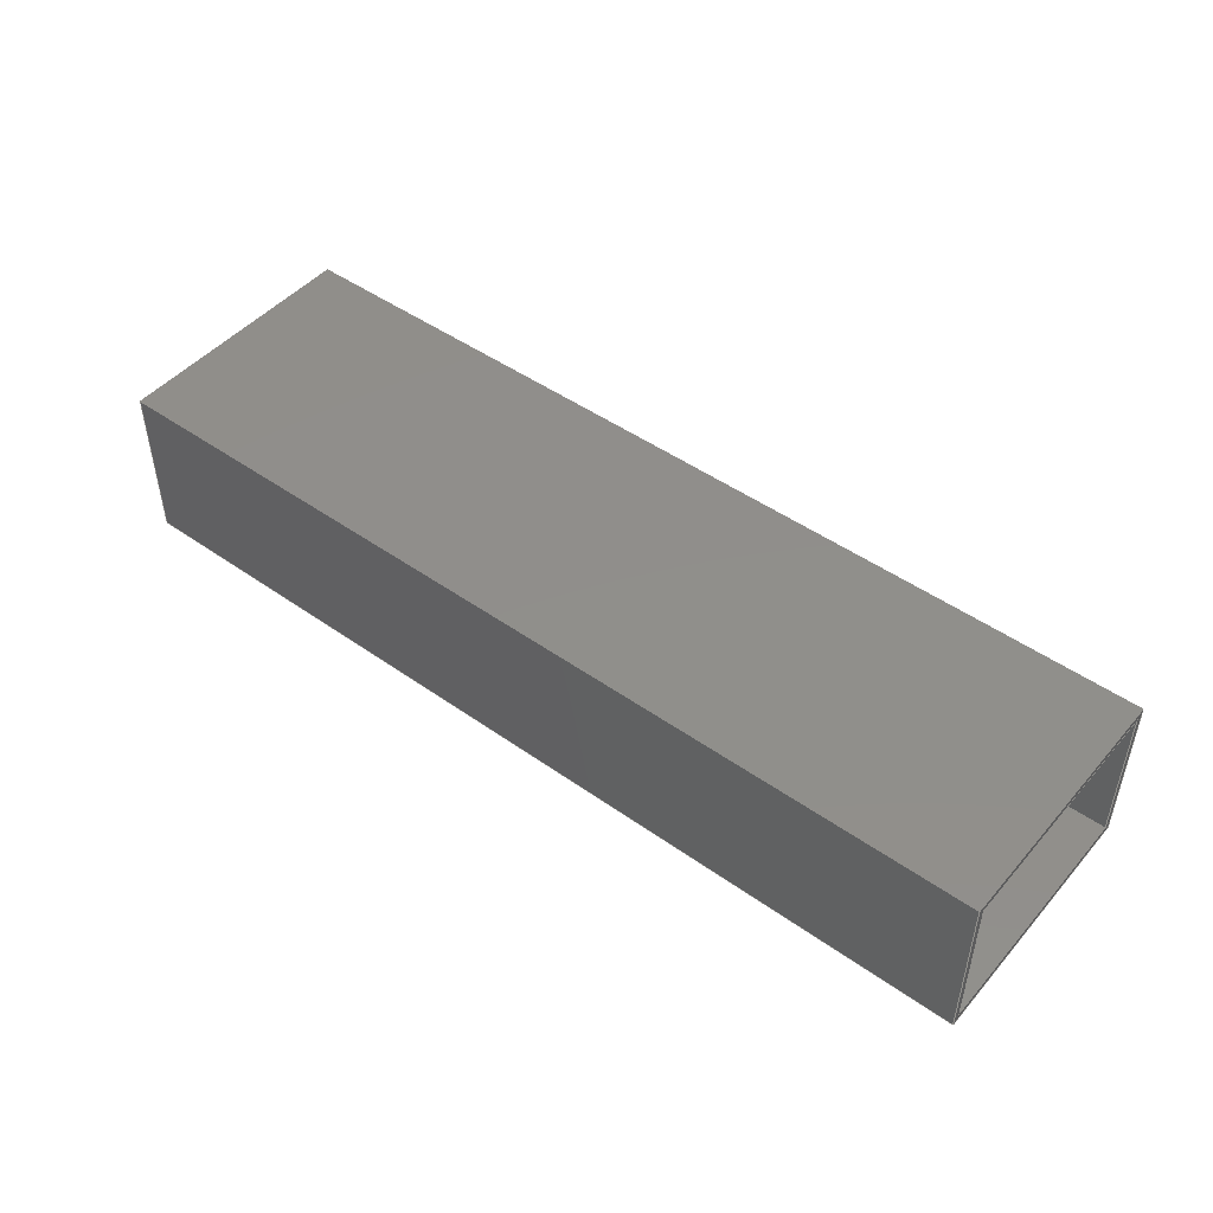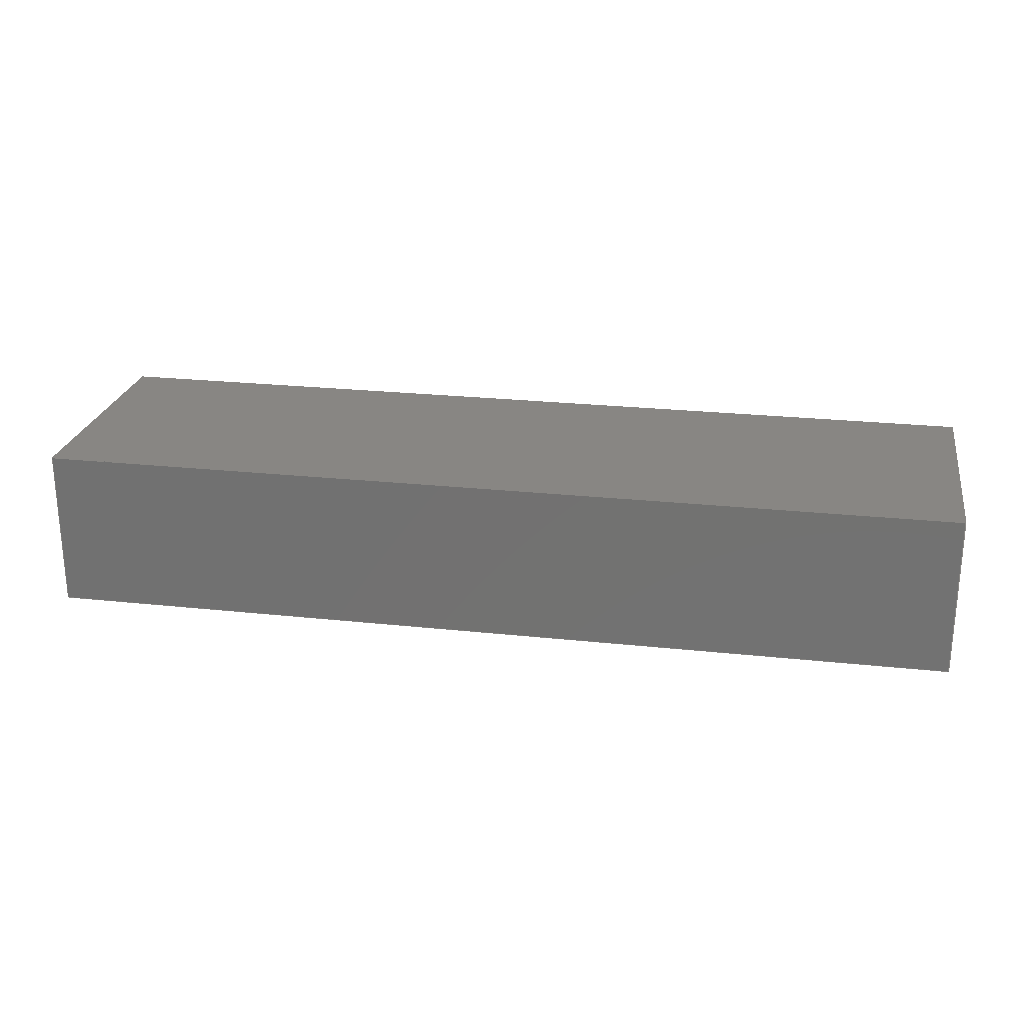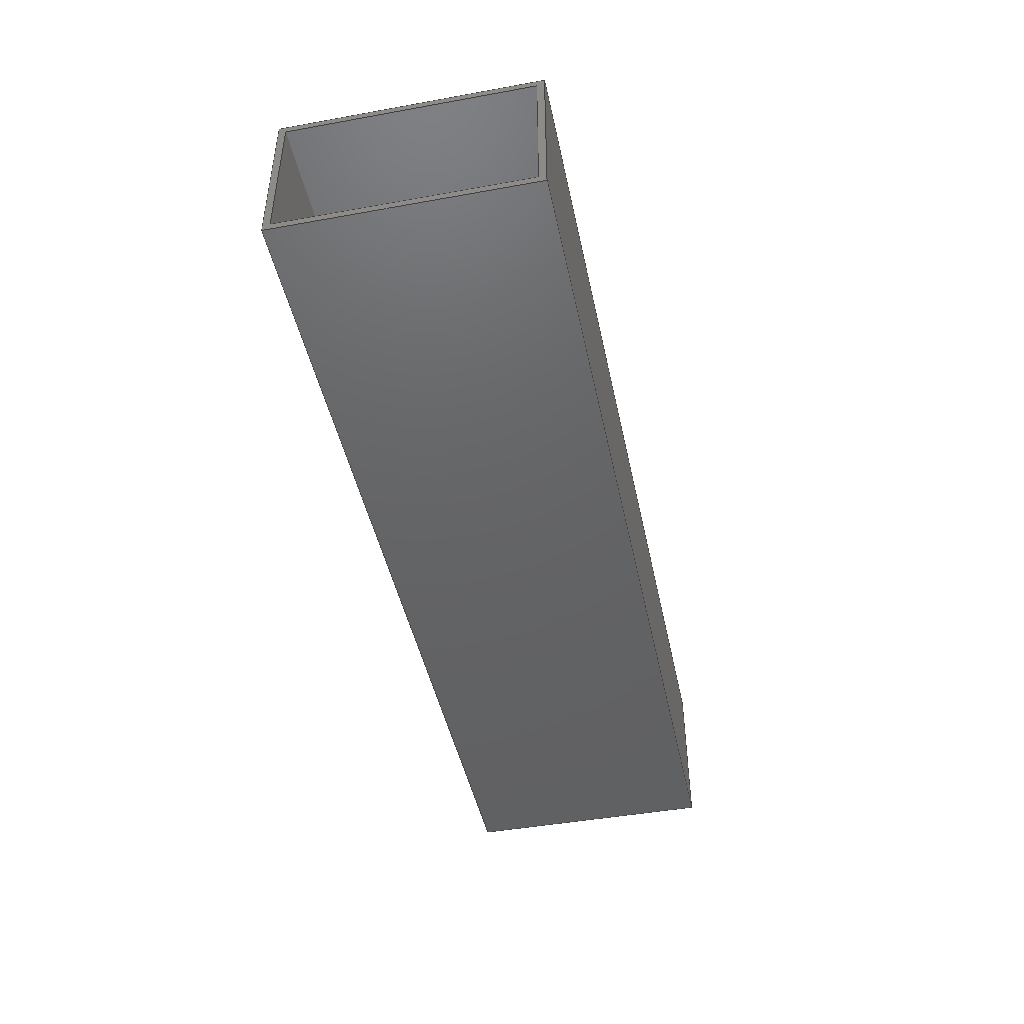
<metadata>
{"format":"step","ext":"stp","renderer":"f3d","projection":"perspective","resolution":1024,"background":"white","views":[{"elev":47.4,"azim":-141.4,"up":"+Z"},{"elev":24.0,"azim":-169.8,"up":"+Z"},{"elev":-45.3,"azim":101.8,"up":"+Z"}]}
</metadata>
<code>
ISO-10303-21;
DATA;
#1=PRODUCT('250mm','','',(#301)) ;
#2=APPLICATION_CONTEXT('configuration controlled 3D design of mechanical parts and assemblies') ;
#3=PRODUCT_DEFINITION('',' ',#316,#229) ;
#4=SECURITY_CLASSIFICATION(' ',' ',#5) ;
#5=SECURITY_CLASSIFICATION_LEVEL('unclassified') ;
#6=CARTESIAN_POINT(' ',(0,0,0)) ;
#7=CARTESIAN_POINT('Axis2P3D Location',(0,-27.5,17.5)) ;
#8=CARTESIAN_POINT('Line Origine',(100,27.5,17.5)) ;
#9=CARTESIAN_POINT('Vertex',(0,27.5,17.5)) ;
#10=CARTESIAN_POINT('Vertex',(200,27.5,17.5)) ;
#11=CARTESIAN_POINT('Line Origine',(0,3.553e-15,17.5)) ;
#12=CARTESIAN_POINT('Vertex',(0,-27.5,17.5)) ;
#13=CARTESIAN_POINT('Line Origine',(100,-27.5,17.5)) ;
#14=CARTESIAN_POINT('Vertex',(200,-27.5,17.5)) ;
#15=CARTESIAN_POINT('Line Origine',(200,3.553e-15,17.5)) ;
#16=CARTESIAN_POINT('Axis2P3D Location',(0,-27.5,-17.5)) ;
#17=CARTESIAN_POINT('Line Origine',(0,-27.5,3.553e-15)) ;
#18=CARTESIAN_POINT('Vertex',(0,-27.5,-17.5)) ;
#19=CARTESIAN_POINT('Line Origine',(100,-27.5,-17.5)) ;
#20=CARTESIAN_POINT('Vertex',(200,-27.5,-17.5)) ;
#21=CARTESIAN_POINT('Line Origine',(200,-27.5,3.553e-15)) ;
#22=CARTESIAN_POINT('Axis2P3D Location',(0,27.5,-17.5)) ;
#23=CARTESIAN_POINT('Line Origine',(0,-3.553e-15,-17.5)) ;
#24=CARTESIAN_POINT('Vertex',(0,27.5,-17.5)) ;
#25=CARTESIAN_POINT('Line Origine',(100,27.5,-17.5)) ;
#26=CARTESIAN_POINT('Vertex',(200,27.5,-17.5)) ;
#27=CARTESIAN_POINT('Line Origine',(200,-3.553e-15,-17.5)) ;
#28=CARTESIAN_POINT('Axis2P3D Location',(0,27.5,17.5)) ;
#29=CARTESIAN_POINT('Line Origine',(0,27.5,-3.553e-15)) ;
#30=CARTESIAN_POINT('Line Origine',(200,27.5,-3.553e-15)) ;
#31=CARTESIAN_POINT('Axis2P3D Location',(0,26,16)) ;
#32=CARTESIAN_POINT('Line Origine',(200,26,-7.105e-15)) ;
#33=CARTESIAN_POINT('Vertex',(200,26,-16)) ;
#34=CARTESIAN_POINT('Vertex',(200,26,16)) ;
#35=CARTESIAN_POINT('Line Origine',(100,26,16)) ;
#36=CARTESIAN_POINT('Vertex',(0,26,16)) ;
#37=CARTESIAN_POINT('Line Origine',(0,26,-7.105e-15)) ;
#38=CARTESIAN_POINT('Vertex',(0,26,-16)) ;
#39=CARTESIAN_POINT('Line Origine',(100,26,-16)) ;
#40=CARTESIAN_POINT('Axis2P3D Location',(0,26,-16)) ;
#41=CARTESIAN_POINT('Line Origine',(200,7.105e-15,-16)) ;
#42=CARTESIAN_POINT('Vertex',(200,-26,-16)) ;
#43=CARTESIAN_POINT('Line Origine',(0,7.105e-15,-16)) ;
#44=CARTESIAN_POINT('Vertex',(0,-26,-16)) ;
#45=CARTESIAN_POINT('Line Origine',(100,-26,-16)) ;
#46=CARTESIAN_POINT('Axis2P3D Location',(0,-26,-16)) ;
#47=CARTESIAN_POINT('Line Origine',(200,-26,-3.553e-15)) ;
#48=CARTESIAN_POINT('Vertex',(200,-26,16)) ;
#49=CARTESIAN_POINT('Line Origine',(0,-26,-3.553e-15)) ;
#50=CARTESIAN_POINT('Vertex',(0,-26,16)) ;
#51=CARTESIAN_POINT('Line Origine',(100,-26,16)) ;
#52=CARTESIAN_POINT('Axis2P3D Location',(0,-26,16)) ;
#53=CARTESIAN_POINT('Line Origine',(200,7.105e-15,16)) ;
#54=CARTESIAN_POINT('Line Origine',(0,7.105e-15,16)) ;
#55=CARTESIAN_POINT('Axis2P3D Location',(0,0,0)) ;
#56=CARTESIAN_POINT('Axis2P3D Location',(200,0,0)) ;
#57=DIRECTION('Axis2P3D Direction',(0,0,-1)) ;
#58=DIRECTION('Axis2P3D XDirection',(0,1,0)) ;
#59=DIRECTION('Vector Direction',(1,0,0)) ;
#60=DIRECTION('Vector Direction',(0,1,0)) ;
#61=DIRECTION('Vector Direction',(1,0,0)) ;
#62=DIRECTION('Vector Direction',(0,1,0)) ;
#63=DIRECTION('Axis2P3D Direction',(0,1,0)) ;
#64=DIRECTION('Axis2P3D XDirection',(0,0,1)) ;
#65=DIRECTION('Vector Direction',(0,0,1)) ;
#66=DIRECTION('Vector Direction',(1,0,0)) ;
#67=DIRECTION('Vector Direction',(0,0,1)) ;
#68=DIRECTION('Axis2P3D Direction',(-0,0,1)) ;
#69=DIRECTION('Axis2P3D XDirection',(0,-1,0)) ;
#70=DIRECTION('Vector Direction',(0,-1,0)) ;
#71=DIRECTION('Vector Direction',(1,0,0)) ;
#72=DIRECTION('Vector Direction',(0,-1,0)) ;
#73=DIRECTION('Axis2P3D Direction',(0,-1,0)) ;
#74=DIRECTION('Axis2P3D XDirection',(0,0,-1)) ;
#75=DIRECTION('Vector Direction',(0,0,-1)) ;
#76=DIRECTION('Vector Direction',(0,0,-1)) ;
#77=DIRECTION('Axis2P3D Direction',(0,-1,0)) ;
#78=DIRECTION('Axis2P3D XDirection',(0,0,-1)) ;
#79=DIRECTION('Vector Direction',(0,0,-1)) ;
#80=DIRECTION('Vector Direction',(1,0,0)) ;
#81=DIRECTION('Vector Direction',(0,0,-1)) ;
#82=DIRECTION('Vector Direction',(1,0,0)) ;
#83=DIRECTION('Axis2P3D Direction',(-0,0,1)) ;
#84=DIRECTION('Axis2P3D XDirection',(0,-1,0)) ;
#85=DIRECTION('Vector Direction',(0,-1,0)) ;
#86=DIRECTION('Vector Direction',(0,-1,0)) ;
#87=DIRECTION('Vector Direction',(1,0,0)) ;
#88=DIRECTION('Axis2P3D Direction',(0,1,0)) ;
#89=DIRECTION('Axis2P3D XDirection',(0,0,1)) ;
#90=DIRECTION('Vector Direction',(0,0,1)) ;
#91=DIRECTION('Vector Direction',(0,0,1)) ;
#92=DIRECTION('Vector Direction',(1,0,0)) ;
#93=DIRECTION('Axis2P3D Direction',(0,0,-1)) ;
#94=DIRECTION('Axis2P3D XDirection',(0,1,0)) ;
#95=DIRECTION('Vector Direction',(0,1,0)) ;
#96=DIRECTION('Vector Direction',(0,1,0)) ;
#97=DIRECTION('Axis2P3D Direction',(1,0,0)) ;
#98=DIRECTION('Axis2P3D XDirection',(0,1,0)) ;
#99=DIRECTION('Axis2P3D Direction',(1,0,0)) ;
#100=DIRECTION('Axis2P3D XDirection',(0,1,0)) ;
#101=AXIS2_PLACEMENT_3D(' ',#6,$,$) ;
#102=AXIS2_PLACEMENT_3D('Plane Axis2P3D',#7,#57,#58) ;
#103=AXIS2_PLACEMENT_3D('Plane Axis2P3D',#16,#63,#64) ;
#104=AXIS2_PLACEMENT_3D('Plane Axis2P3D',#22,#68,#69) ;
#105=AXIS2_PLACEMENT_3D('Plane Axis2P3D',#28,#73,#74) ;
#106=AXIS2_PLACEMENT_3D('Plane Axis2P3D',#31,#77,#78) ;
#107=AXIS2_PLACEMENT_3D('Plane Axis2P3D',#40,#83,#84) ;
#108=AXIS2_PLACEMENT_3D('Plane Axis2P3D',#46,#88,#89) ;
#109=AXIS2_PLACEMENT_3D('Plane Axis2P3D',#52,#93,#94) ;
#110=AXIS2_PLACEMENT_3D('Plane Axis2P3D',#55,#97,#98) ;
#111=AXIS2_PLACEMENT_3D('Plane Axis2P3D',#56,#99,#100) ;
#112=PRODUCT_DEFINITION_SHAPE(' ',' ',#3) ;
#113=APPROVAL_PERSON_ORGANIZATION(#114,#117,#119) ;
#114=PERSON_AND_ORGANIZATION(#115,#116) ;
#115=PERSON(' ',' ',' ',$,$,$) ;
#116=ORGANIZATION(' ',' ',' ') ;
#117=APPROVAL(#118,' ') ;
#118=APPROVAL_STATUS('not_yet_approved') ;
#119=APPROVAL_ROLE('APPROVER') ;
#120=DATE_AND_TIME(#213,#121) ;
#121=LOCAL_TIME(12,3,16,#122) ;
#122=COORDINATED_UNIVERSAL_TIME_OFFSET(0,0,.AHEAD.) ;
#123=ORIENTED_EDGE('',*,*,#230,.F.) ;
#124=ORIENTED_EDGE('',*,*,#231,.T.) ;
#125=ORIENTED_EDGE('',*,*,#232,.T.) ;
#126=ORIENTED_EDGE('',*,*,#233,.F.) ;
#127=ORIENTED_EDGE('',*,*,#232,.F.) ;
#128=ORIENTED_EDGE('',*,*,#234,.T.) ;
#129=ORIENTED_EDGE('',*,*,#235,.T.) ;
#130=ORIENTED_EDGE('',*,*,#236,.F.) ;
#131=ORIENTED_EDGE('',*,*,#235,.F.) ;
#132=ORIENTED_EDGE('',*,*,#237,.T.) ;
#133=ORIENTED_EDGE('',*,*,#238,.T.) ;
#134=ORIENTED_EDGE('',*,*,#239,.F.) ;
#135=ORIENTED_EDGE('',*,*,#238,.F.) ;
#136=ORIENTED_EDGE('',*,*,#240,.T.) ;
#137=ORIENTED_EDGE('',*,*,#230,.T.) ;
#138=ORIENTED_EDGE('',*,*,#241,.F.) ;
#139=ORIENTED_EDGE('',*,*,#242,.T.) ;
#140=ORIENTED_EDGE('',*,*,#243,.F.) ;
#141=ORIENTED_EDGE('',*,*,#244,.F.) ;
#142=ORIENTED_EDGE('',*,*,#245,.T.) ;
#143=ORIENTED_EDGE('',*,*,#246,.T.) ;
#144=ORIENTED_EDGE('',*,*,#245,.F.) ;
#145=ORIENTED_EDGE('',*,*,#247,.F.) ;
#146=ORIENTED_EDGE('',*,*,#248,.T.) ;
#147=ORIENTED_EDGE('',*,*,#249,.T.) ;
#148=ORIENTED_EDGE('',*,*,#248,.F.) ;
#149=ORIENTED_EDGE('',*,*,#250,.F.) ;
#150=ORIENTED_EDGE('',*,*,#251,.T.) ;
#151=ORIENTED_EDGE('',*,*,#252,.T.) ;
#152=ORIENTED_EDGE('',*,*,#251,.F.) ;
#153=ORIENTED_EDGE('',*,*,#253,.F.) ;
#154=ORIENTED_EDGE('',*,*,#243,.T.) ;
#155=ORIENTED_EDGE('',*,*,#240,.F.) ;
#156=ORIENTED_EDGE('',*,*,#237,.F.) ;
#157=ORIENTED_EDGE('',*,*,#234,.F.) ;
#158=ORIENTED_EDGE('',*,*,#231,.F.) ;
#159=ORIENTED_EDGE('',*,*,#253,.T.) ;
#160=ORIENTED_EDGE('',*,*,#250,.T.) ;
#161=ORIENTED_EDGE('',*,*,#247,.T.) ;
#162=ORIENTED_EDGE('',*,*,#244,.T.) ;
#163=ORIENTED_EDGE('',*,*,#233,.T.) ;
#164=ORIENTED_EDGE('',*,*,#236,.T.) ;
#165=ORIENTED_EDGE('',*,*,#239,.T.) ;
#166=ORIENTED_EDGE('',*,*,#241,.T.) ;
#167=ORIENTED_EDGE('',*,*,#242,.F.) ;
#168=ORIENTED_EDGE('',*,*,#246,.F.) ;
#169=ORIENTED_EDGE('',*,*,#249,.F.) ;
#170=ORIENTED_EDGE('',*,*,#252,.F.) ;
#171=FACE_BOUND('',#263,.T.) ;
#172=FACE_BOUND('',#265,.T.) ;
#173=CLOSED_SHELL('Closed Shell',(#200,#201,#202,#203,#204,#205,#206,#207,#208,#209)) ;
#174=VECTOR('Line Direction',#59,1) ;
#175=VECTOR('Line Direction',#60,1) ;
#176=VECTOR('Line Direction',#61,1) ;
#177=VECTOR('Line Direction',#62,1) ;
#178=VECTOR('Line Direction',#65,1) ;
#179=VECTOR('Line Direction',#66,1) ;
#180=VECTOR('Line Direction',#67,1) ;
#181=VECTOR('Line Direction',#70,1) ;
#182=VECTOR('Line Direction',#71,1) ;
#183=VECTOR('Line Direction',#72,1) ;
#184=VECTOR('Line Direction',#75,1) ;
#185=VECTOR('Line Direction',#76,1) ;
#186=VECTOR('Line Direction',#79,1) ;
#187=VECTOR('Line Direction',#80,1) ;
#188=VECTOR('Line Direction',#81,1) ;
#189=VECTOR('Line Direction',#82,1) ;
#190=VECTOR('Line Direction',#85,1) ;
#191=VECTOR('Line Direction',#86,1) ;
#192=VECTOR('Line Direction',#87,1) ;
#193=VECTOR('Line Direction',#90,1) ;
#194=VECTOR('Line Direction',#91,1) ;
#195=VECTOR('Line Direction',#92,1) ;
#196=VECTOR('Line Direction',#95,1) ;
#197=VECTOR('Line Direction',#96,1) ;
#198=ADVANCED_BREP_SHAPE_REPRESENTATION('NONE',(#212),#338) ;
#199=SHAPE_REPRESENTATION(' ',(#101),#338) ;
#200=ADVANCED_FACE('PartBody',(#266),#303,.F.) ;
#201=ADVANCED_FACE('PartBody',(#267),#304,.F.) ;
#202=ADVANCED_FACE('PartBody',(#268),#305,.F.) ;
#203=ADVANCED_FACE('PartBody',(#269),#306,.F.) ;
#204=ADVANCED_FACE('PartBody',(#270),#307,.T.) ;
#205=ADVANCED_FACE('PartBody',(#271),#308,.T.) ;
#206=ADVANCED_FACE('PartBody',(#272),#309,.T.) ;
#207=ADVANCED_FACE('PartBody',(#273),#310,.T.) ;
#208=ADVANCED_FACE('PartBody',(#274,#171),#311,.F.) ;
#209=ADVANCED_FACE('PartBody',(#275,#172),#312,.T.) ;
#210=APPLICATION_PROTOCOL_DEFINITION('international standard','config_control_design',1994,#2) ;
#211=APPROVAL_DATE_TIME(#120,#117) ;
#212=MANIFOLD_SOLID_BREP('PartBody',#173) ;
#213=CALENDAR_DATE(2018,13,2) ;
#214=CC_DESIGN_APPROVAL(#117,(#4,#316,#3)) ;
#215=CC_DESIGN_DATE_AND_TIME_ASSIGNMENT(#120,#217,(#4)) ;
#216=CC_DESIGN_DATE_AND_TIME_ASSIGNMENT(#120,#218,(#3)) ;
#217=DATE_TIME_ROLE('classification_date') ;
#218=DATE_TIME_ROLE('creation_date') ;
#219=CC_DESIGN_PERSON_AND_ORGANIZATION_ASSIGNMENT(#114,#223,(#4)) ;
#220=CC_DESIGN_PERSON_AND_ORGANIZATION_ASSIGNMENT(#114,#224,(#316)) ;
#221=CC_DESIGN_PERSON_AND_ORGANIZATION_ASSIGNMENT(#114,#225,(#316,#3)) ;
#222=CC_DESIGN_PERSON_AND_ORGANIZATION_ASSIGNMENT(#114,#226,(#1)) ;
#223=PERSON_AND_ORGANIZATION_ROLE('classification_officer') ;
#224=PERSON_AND_ORGANIZATION_ROLE('design_supplier') ;
#225=PERSON_AND_ORGANIZATION_ROLE('creator') ;
#226=PERSON_AND_ORGANIZATION_ROLE('design_owner') ;
#227=CC_DESIGN_SECURITY_CLASSIFICATION(#4,(#316)) ;
#228=SHAPE_REPRESENTATION_RELATIONSHIP(' ',' ',#199,#198) ;
#229=DESIGN_CONTEXT(' ',#2,'design') ;
#230=EDGE_CURVE('',#319,#320,#277,.T.) ;
#231=EDGE_CURVE('',#319,#321,#278,.F.) ;
#232=EDGE_CURVE('',#321,#322,#279,.T.) ;
#233=EDGE_CURVE('',#320,#322,#280,.F.) ;
#234=EDGE_CURVE('',#321,#323,#281,.F.) ;
#235=EDGE_CURVE('',#323,#324,#282,.T.) ;
#236=EDGE_CURVE('',#322,#324,#283,.F.) ;
#237=EDGE_CURVE('',#323,#325,#284,.F.) ;
#238=EDGE_CURVE('',#325,#326,#285,.T.) ;
#239=EDGE_CURVE('',#324,#326,#286,.F.) ;
#240=EDGE_CURVE('',#325,#319,#287,.F.) ;
#241=EDGE_CURVE('',#326,#320,#288,.F.) ;
#242=EDGE_CURVE('',#327,#328,#289,.F.) ;
#243=EDGE_CURVE('',#329,#328,#290,.T.) ;
#244=EDGE_CURVE('',#330,#329,#291,.F.) ;
#245=EDGE_CURVE('',#330,#327,#292,.T.) ;
#246=EDGE_CURVE('',#331,#327,#293,.F.) ;
#247=EDGE_CURVE('',#332,#330,#294,.F.) ;
#248=EDGE_CURVE('',#332,#331,#295,.T.) ;
#249=EDGE_CURVE('',#333,#331,#296,.F.) ;
#250=EDGE_CURVE('',#334,#332,#297,.F.) ;
#251=EDGE_CURVE('',#334,#333,#298,.T.) ;
#252=EDGE_CURVE('',#328,#333,#299,.F.) ;
#253=EDGE_CURVE('',#329,#334,#300,.F.) ;
#254=EDGE_LOOP('',(#123,#124,#125,#126)) ;
#255=EDGE_LOOP('',(#127,#128,#129,#130)) ;
#256=EDGE_LOOP('',(#131,#132,#133,#134)) ;
#257=EDGE_LOOP('',(#135,#136,#137,#138)) ;
#258=EDGE_LOOP('',(#139,#140,#141,#142)) ;
#259=EDGE_LOOP('',(#143,#144,#145,#146)) ;
#260=EDGE_LOOP('',(#147,#148,#149,#150)) ;
#261=EDGE_LOOP('',(#151,#152,#153,#154)) ;
#262=EDGE_LOOP('',(#155,#156,#157,#158)) ;
#263=EDGE_LOOP('',(#159,#160,#161,#162)) ;
#264=EDGE_LOOP('',(#163,#164,#165,#166)) ;
#265=EDGE_LOOP('',(#167,#168,#169,#170)) ;
#266=FACE_OUTER_BOUND('',#254,.T.) ;
#267=FACE_OUTER_BOUND('',#255,.T.) ;
#268=FACE_OUTER_BOUND('',#256,.T.) ;
#269=FACE_OUTER_BOUND('',#257,.T.) ;
#270=FACE_OUTER_BOUND('',#258,.T.) ;
#271=FACE_OUTER_BOUND('',#259,.T.) ;
#272=FACE_OUTER_BOUND('',#260,.T.) ;
#273=FACE_OUTER_BOUND('',#261,.T.) ;
#274=FACE_OUTER_BOUND('',#262,.T.) ;
#275=FACE_OUTER_BOUND('',#264,.T.) ;
#276=UNCERTAINTY_MEASURE_WITH_UNIT(LENGTH_MEASURE(0.005),#335,'distance_accuracy_value','CONFUSED CURVE UNCERTAINTY') ;
#277=LINE('Line',#8,#174) ;
#278=LINE('Line',#11,#175) ;
#279=LINE('Line',#13,#176) ;
#280=LINE('Line',#15,#177) ;
#281=LINE('Line',#17,#178) ;
#282=LINE('Line',#19,#179) ;
#283=LINE('Line',#21,#180) ;
#284=LINE('Line',#23,#181) ;
#285=LINE('Line',#25,#182) ;
#286=LINE('Line',#27,#183) ;
#287=LINE('Line',#29,#184) ;
#288=LINE('Line',#30,#185) ;
#289=LINE('Line',#32,#186) ;
#290=LINE('Line',#35,#187) ;
#291=LINE('Line',#37,#188) ;
#292=LINE('Line',#39,#189) ;
#293=LINE('Line',#41,#190) ;
#294=LINE('Line',#43,#191) ;
#295=LINE('Line',#45,#192) ;
#296=LINE('Line',#47,#193) ;
#297=LINE('Line',#49,#194) ;
#298=LINE('Line',#51,#195) ;
#299=LINE('Line',#53,#196) ;
#300=LINE('Line',#54,#197) ;
#301=MECHANICAL_CONTEXT(' ',#2,'mechanical') ;
#302=PERSONAL_ADDRESS(' ',' ',' ',' ',' ',' ',' ',' ',' ',' ',' ',' ',(#115),' ') ;
#303=PLANE('Plane',#102) ;
#304=PLANE('Plane',#103) ;
#305=PLANE('Plane',#104) ;
#306=PLANE('Plane',#105) ;
#307=PLANE('Plane',#106) ;
#308=PLANE('Plane',#107) ;
#309=PLANE('Plane',#108) ;
#310=PLANE('Plane',#109) ;
#311=PLANE('Plane',#110) ;
#312=PLANE('Plane',#111) ;
#313=PLANE_ANGLE_MEASURE_WITH_UNIT(PLANE_ANGLE_MEASURE(0.01745),#336) ;
#314=PRODUCT_CATEGORY('part',$) ;
#315=PRODUCT_CATEGORY_RELATIONSHIP(' ',' ',#314,#317) ;
#316=PRODUCT_DEFINITION_FORMATION_WITH_SPECIFIED_SOURCE('',' ',#1,.NOT_KNOWN.) ;
#317=PRODUCT_RELATED_PRODUCT_CATEGORY('detail',$,(#1)) ;
#318=SHAPE_DEFINITION_REPRESENTATION(#112,#199) ;
#319=VERTEX_POINT('',#9) ;
#320=VERTEX_POINT('',#10) ;
#321=VERTEX_POINT('',#12) ;
#322=VERTEX_POINT('',#14) ;
#323=VERTEX_POINT('',#18) ;
#324=VERTEX_POINT('',#20) ;
#325=VERTEX_POINT('',#24) ;
#326=VERTEX_POINT('',#26) ;
#327=VERTEX_POINT('',#33) ;
#328=VERTEX_POINT('',#34) ;
#329=VERTEX_POINT('',#36) ;
#330=VERTEX_POINT('',#38) ;
#331=VERTEX_POINT('',#42) ;
#332=VERTEX_POINT('',#44) ;
#333=VERTEX_POINT('',#48) ;
#334=VERTEX_POINT('',#50) ;
#335=(LENGTH_UNIT()NAMED_UNIT(*)SI_UNIT(.MILLI.,.METRE.)) ;
#336=(NAMED_UNIT(*)PLANE_ANGLE_UNIT()SI_UNIT($,.RADIAN.)) ;
#337=(NAMED_UNIT(*)SI_UNIT($,.STERADIAN.)SOLID_ANGLE_UNIT()) ;
#338=(GEOMETRIC_REPRESENTATION_CONTEXT(3)GLOBAL_UNCERTAINTY_ASSIGNED_CONTEXT((#276))GLOBAL_UNIT_ASSIGNED_CONTEXT((#335,#336,#337))REPRESENTATION_CONTEXT(' ',' ')) ;
ENDSEC;
END-ISO-10303-21;

</code>
